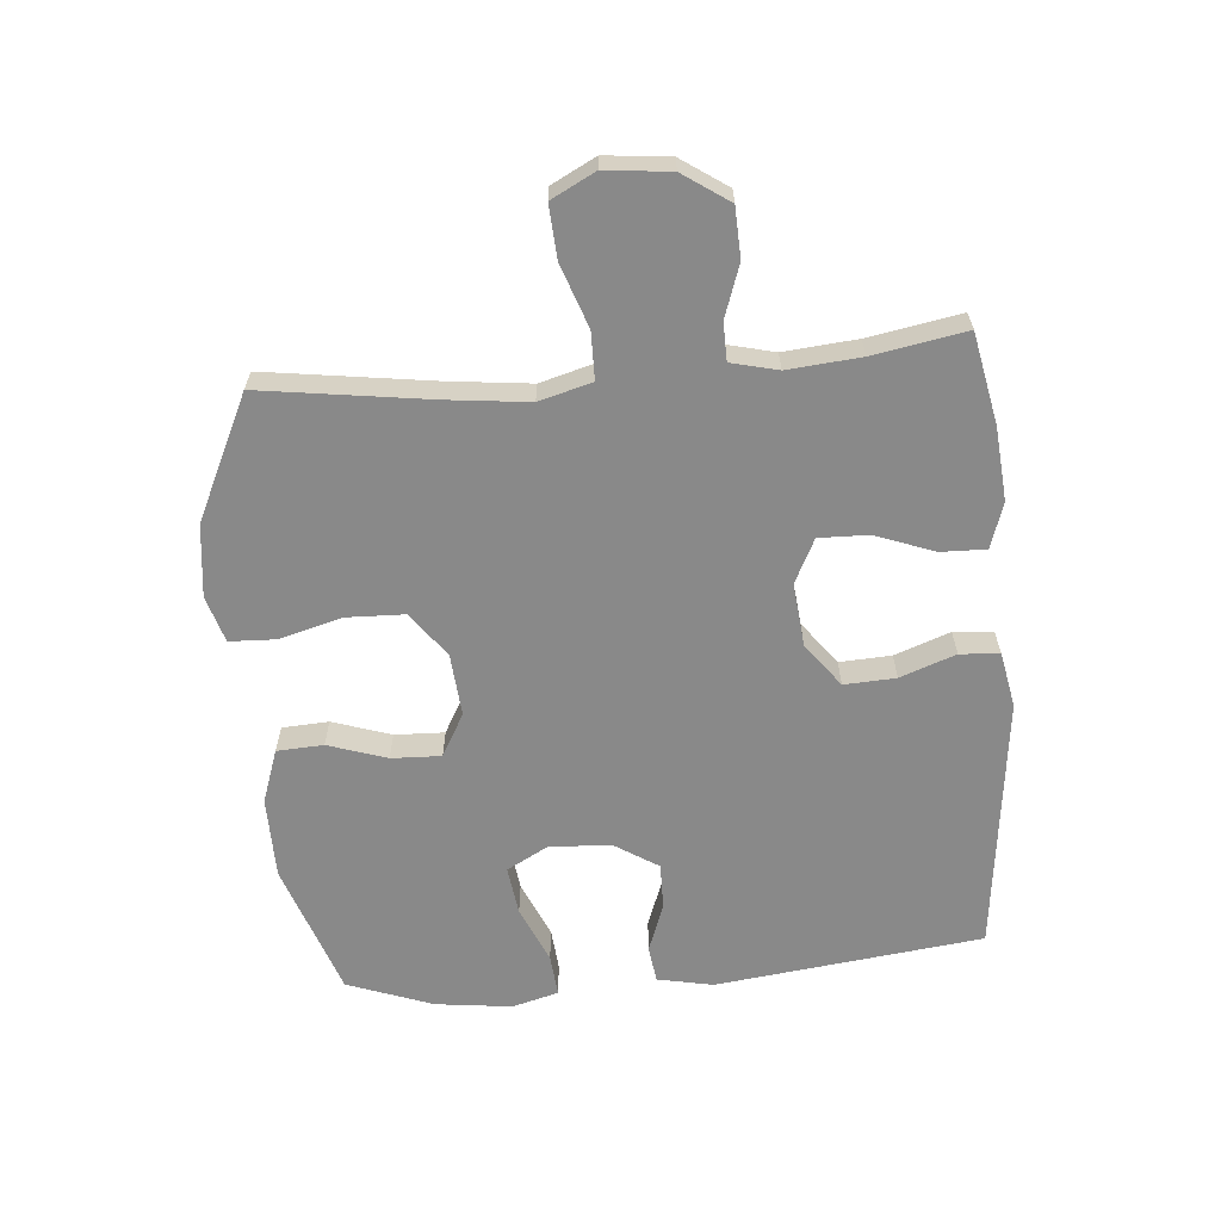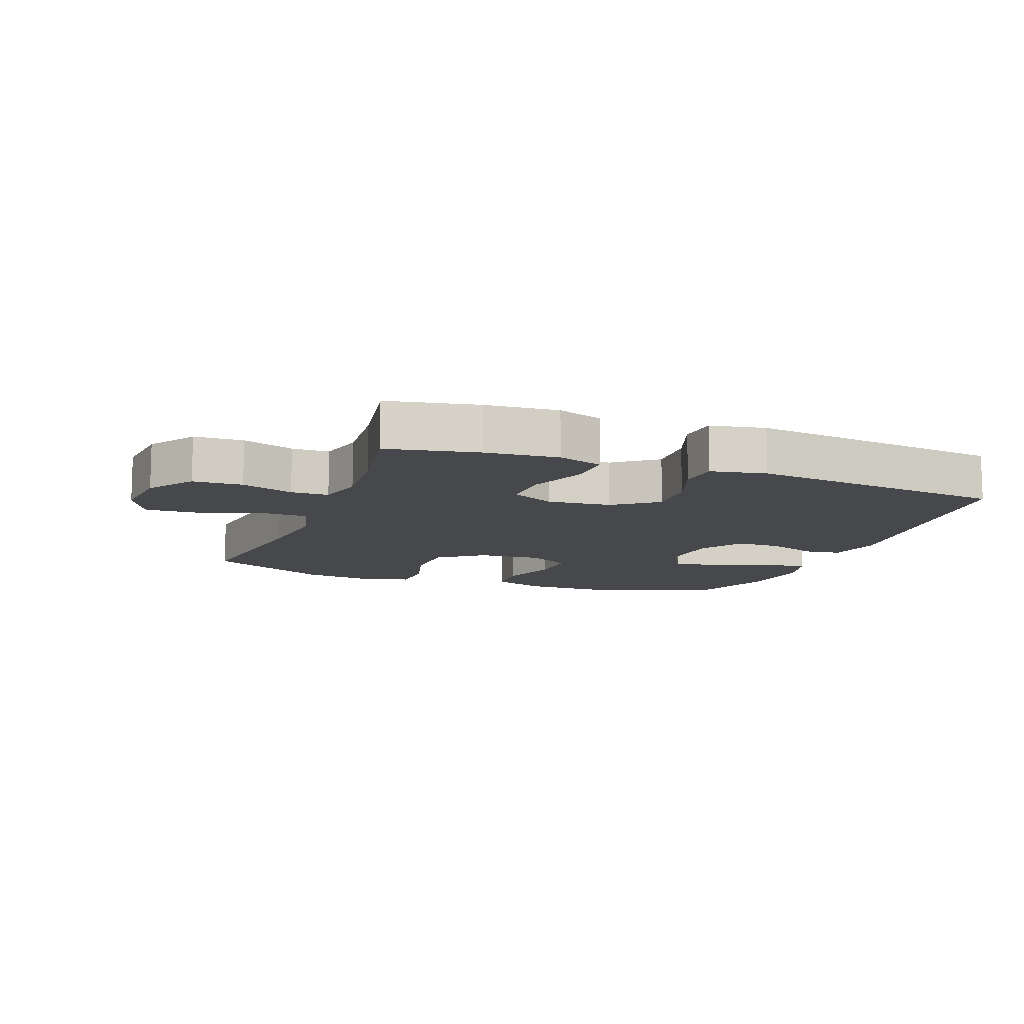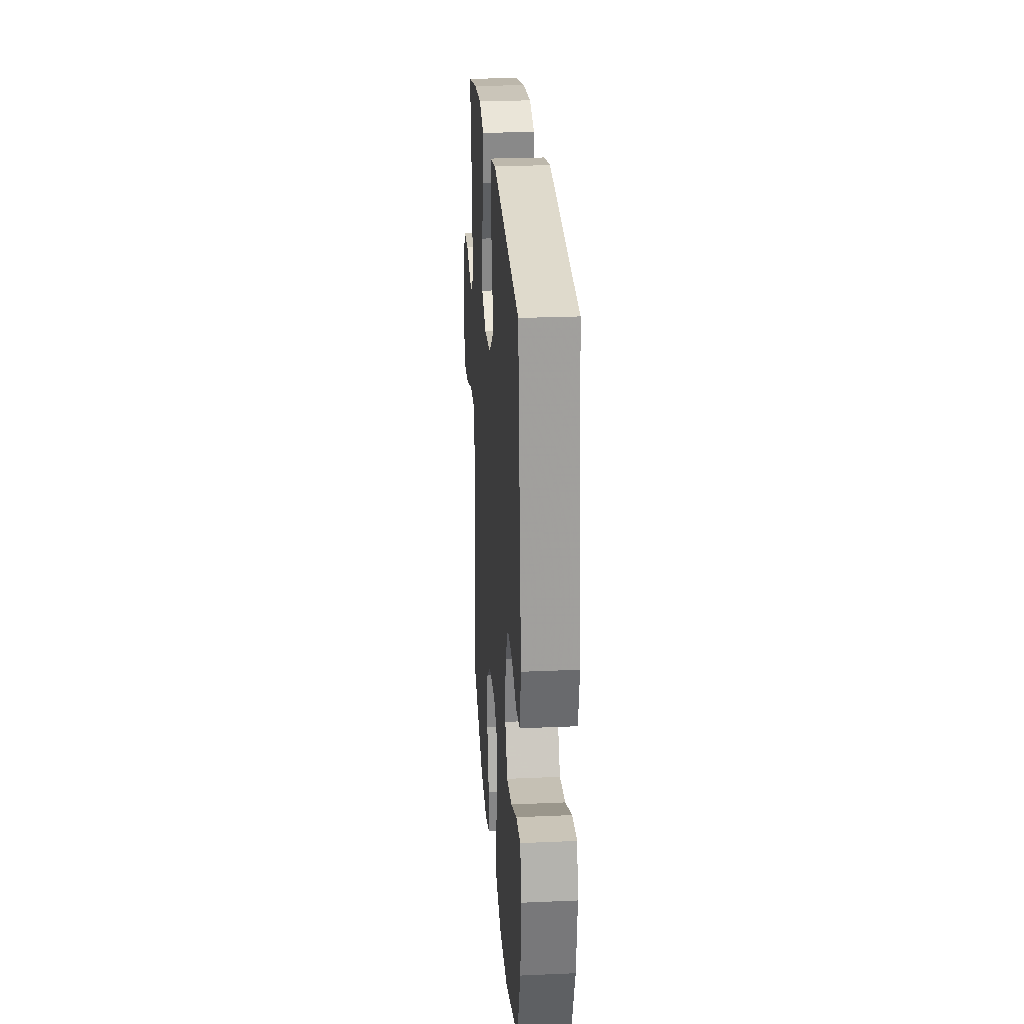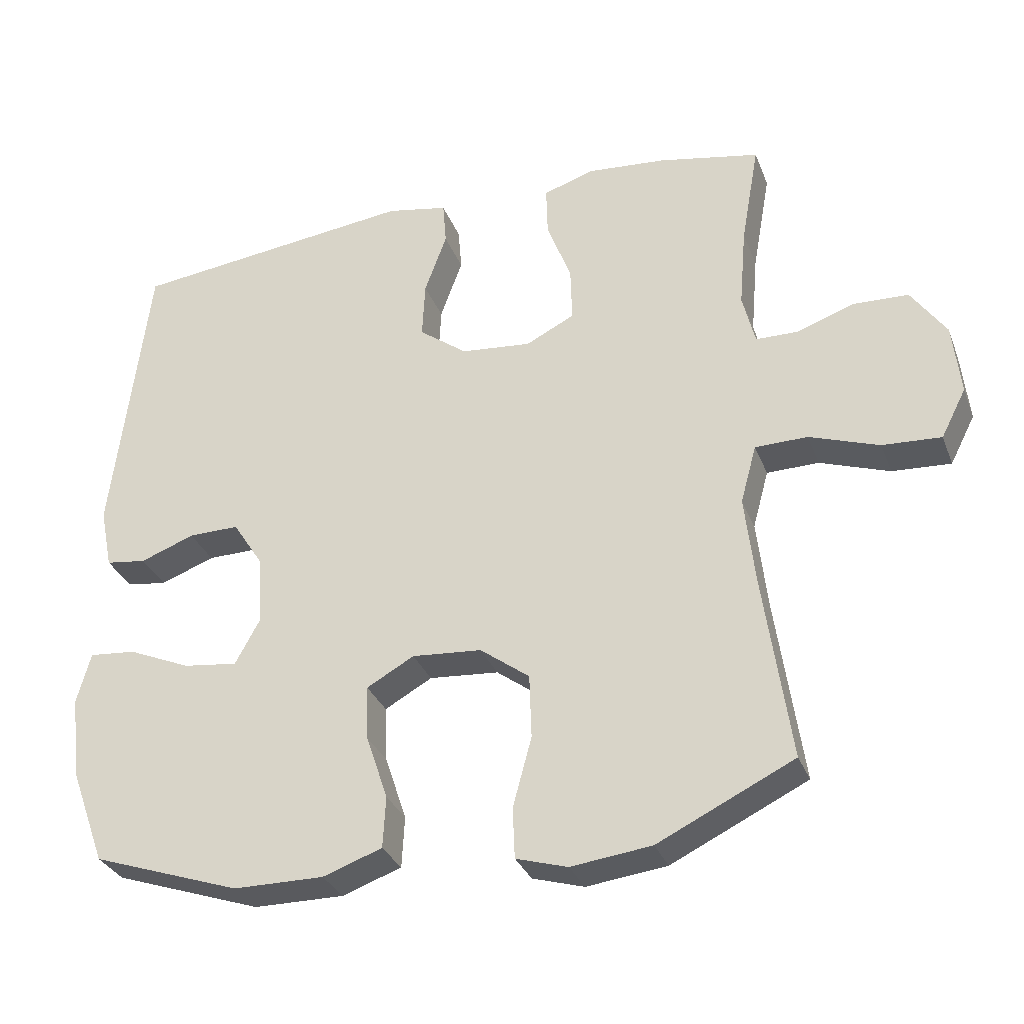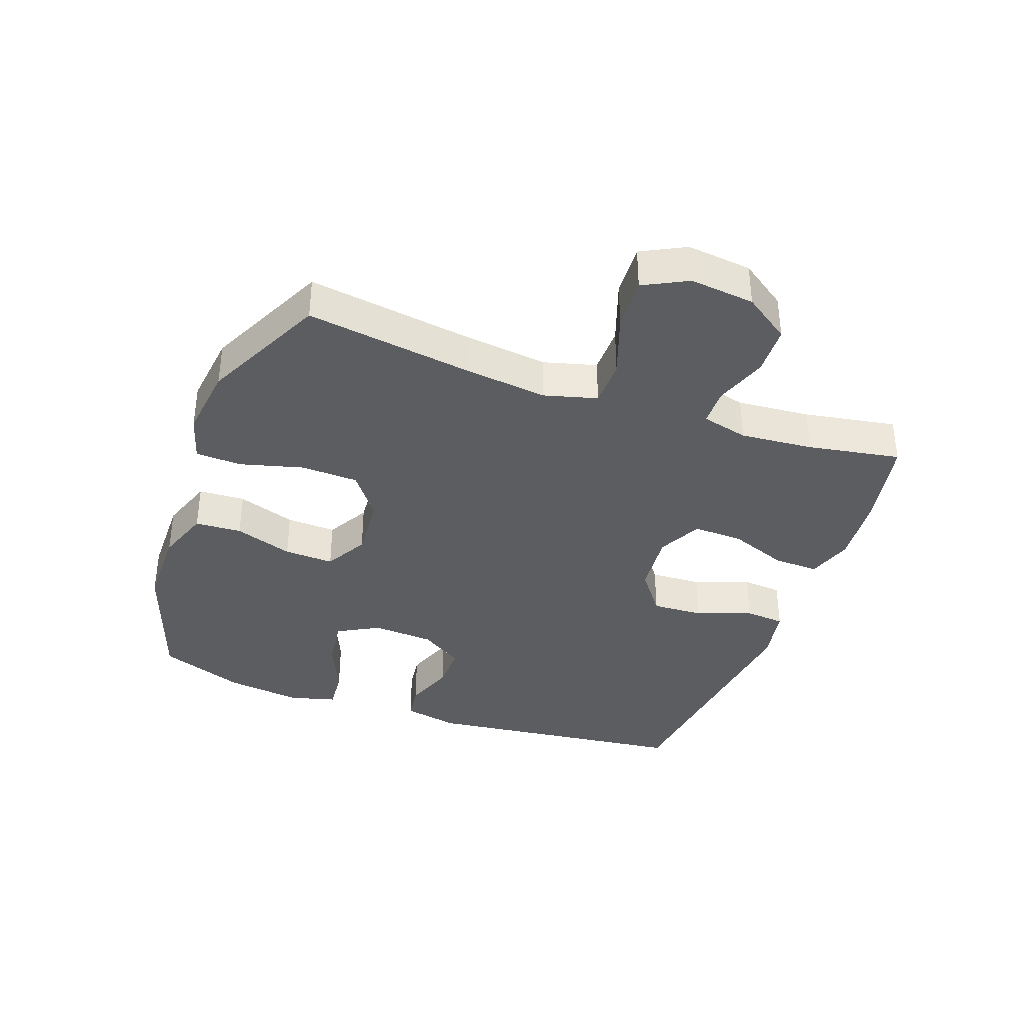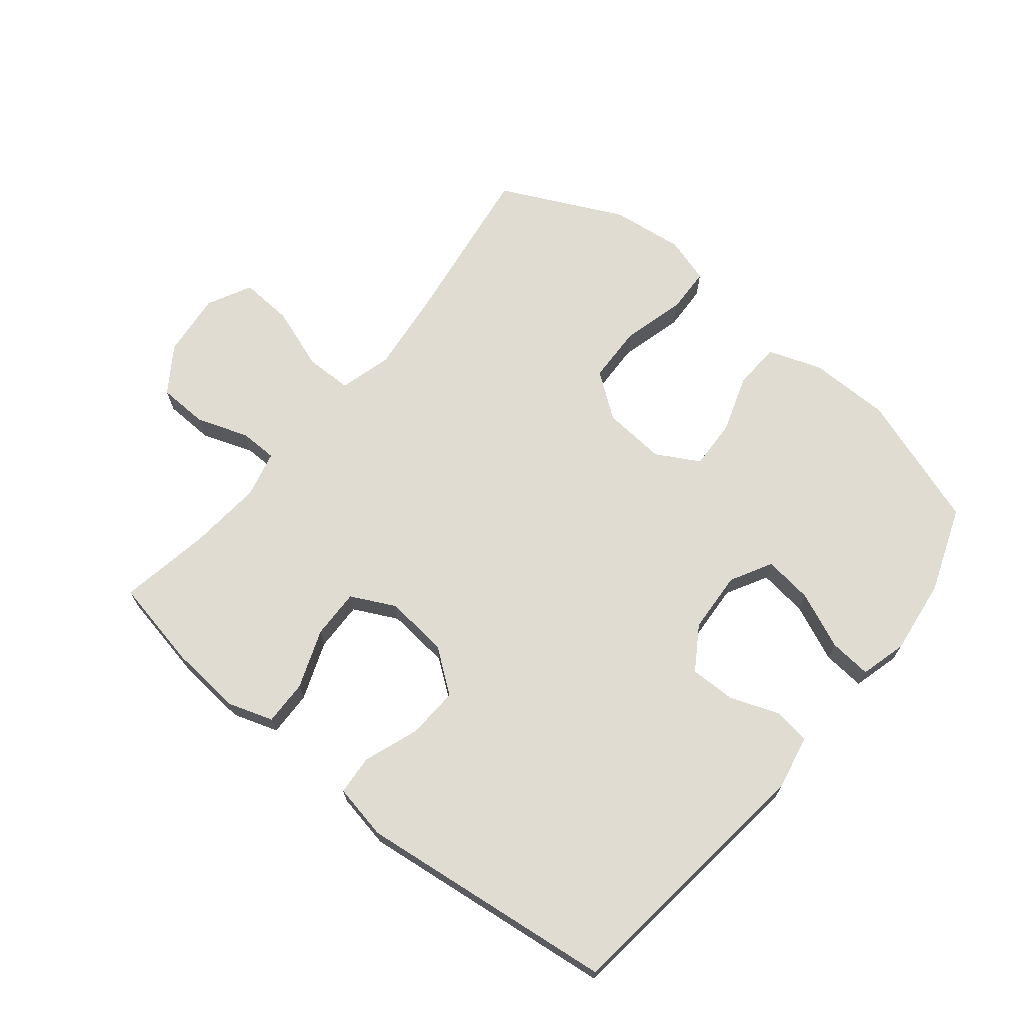
<metadata>
{"format":"obj","ext":"obj","renderer":"f3d","projection":"perspective","resolution":1024,"background":"white","views":[{"elev":-63.1,"azim":-85.0,"up":"+Y"},{"elev":-11.2,"azim":-20.7,"up":"+Y"},{"elev":25.7,"azim":86.0,"up":"+Z"},{"elev":-31.6,"azim":-160.9,"up":"+Z"},{"elev":-37.2,"azim":-109.9,"up":"+Y"},{"elev":69.0,"azim":39.1,"up":"+Y"}]}
</metadata>
<code>
v 0.5 0.07 -0.5
v 0.287 0.07 -0.573
v 0.157 0.07 -0.574
v 0.072 0.07 -0.544
v 0.068 0.07 -0.47
v 0.099 0.07 -0.377
v 0.102 0.07 -0.298
v 0.034 0.07 -0.26
v -0.066 0.07 -0.268
v -0.137 0.07 -0.321
v -0.14 0.07 -0.413
v -0.113 0.07 -0.513
v -0.116 0.07 -0.586
v -0.19 0.07 -0.608
v -0.305 0.07 -0.594
v -0.5 0.07 -0.5
v -0.462 0.07 -0.234
v -0.447 0.07 -0.103
v -0.47 0.07 -0.019
v -0.545 0.07 -0.018
v -0.645 0.07 -0.053
v -0.729 0.07 -0.058
v -0.765 0.07 0.012
v -0.754 0.07 0.115
v -0.704 0.07 0.188
v -0.625 0.07 0.191
v -0.542 0.07 0.162
v -0.482 0.07 0.163
v -0.464 0.07 0.237
v -0.474 0.07 0.353
v -0.5 0.07 0.5
v -0.355 0.07 0.529
v -0.24 0.07 0.539
v -0.168 0.07 0.515
v -0.17 0.07 0.443
v -0.205 0.07 0.35
v -0.207 0.07 0.271
v -0.137 0.07 0.236
v -0.036 0.07 0.246
v 0.033 0.07 0.298
v 0.029 0.07 0.38
v -0.003 0.07 0.468
v 0.002 0.07 0.531
v 0.09 0.07 0.548
v 0.5 0.07 0.5
v 0.551 0.07 0.075
v 0.533 0.07 -0.013
v 0.475 0.07 -0.021
v 0.397 0.07 0.008
v 0.324 0.07 0.009
v 0.28 0.07 -0.06
v 0.274 0.07 -0.158
v 0.31 0.07 -0.224
v 0.388 0.07 -0.214
v 0.478 0.07 -0.175
v 0.545 0.07 -0.169
v 0.565 0.07 -0.243
v 0.55 0.07 -0.364
v 0.5 0 -0.5
v 0.287 0 -0.573
v 0.157 0 -0.574
v 0.072 0 -0.544
v 0.068 0 -0.47
v 0.099 0 -0.377
v 0.102 0 -0.298
v 0.034 0 -0.26
v -0.066 0 -0.268
v -0.137 0 -0.321
v -0.14 0 -0.413
v -0.113 0 -0.513
v -0.116 0 -0.586
v -0.19 0 -0.608
v -0.305 0 -0.594
v -0.5 0 -0.5
v -0.462 0 -0.234
v -0.447 0 -0.103
v -0.47 0 -0.019
v -0.545 0 -0.018
v -0.645 0 -0.053
v -0.729 0 -0.058
v -0.765 0 0.012
v -0.754 0 0.115
v -0.704 0 0.188
v -0.625 0 0.191
v -0.542 0 0.162
v -0.482 0 0.163
v -0.464 0 0.237
v -0.474 0 0.353
v -0.5 0 0.5
v -0.355 0 0.529
v -0.24 0 0.539
v -0.168 0 0.515
v -0.17 0 0.443
v -0.205 0 0.35
v -0.207 0 0.271
v -0.137 0 0.236
v -0.036 0 0.246
v 0.033 0 0.298
v 0.029 0 0.38
v -0.003 0 0.468
v 0.002 0 0.531
v 0.09 0 0.548
v 0.5 0 0.5
v 0.551 0 0.075
v 0.533 0 -0.013
v 0.475 0 -0.021
v 0.397 0 0.008
v 0.324 0 0.009
v 0.28 0 -0.06
v 0.274 0 -0.158
v 0.31 0 -0.224
v 0.388 0 -0.214
v 0.478 0 -0.175
v 0.545 0 -0.169
v 0.565 0 -0.243
v 0.55 0 -0.364
f 54 55 56 57
f 53 54 57 58
f 46 47 48 49
f 46 49 50
f 45 46 50
f 44 45 50 51
f 41 42 43 44
f 40 41 44 51
f 33 34 35 36
f 33 36 37
f 30 31 32 33
f 29 30 33 37
f 28 29 37 38
f 24 25 26 27
f 24 27 28
f 23 24 28
f 20 21 22 23
f 19 20 23 28
f 18 19 28 38
f 14 15 16 17
f 11 12 13 14
f 10 11 14 17
f 9 10 17 18
f 3 4 5 6
f 3 6 7
f 2 3 7
f 53 58 1 2
f 52 53 2 7
f 39 40 51 52
f 39 52 7 8
f 18 38 39
f 8 9 18 39
f 115 114 113 112
f 116 115 112 111
f 107 106 105 104
f 108 107 104
f 108 104 103
f 109 108 103 102
f 102 101 100 99
f 109 102 99 98
f 94 93 92 91
f 95 94 91
f 91 90 89 88
f 95 91 88 87
f 96 95 87 86
f 85 84 83 82
f 86 85 82
f 86 82 81
f 81 80 79 78
f 86 81 78 77
f 96 86 77 76
f 75 74 73 72
f 72 71 70 69
f 75 72 69 68
f 76 75 68 67
f 64 63 62 61
f 65 64 61
f 65 61 60
f 60 59 116 111
f 65 60 111 110
f 110 109 98 97
f 66 65 110 97
f 97 96 76
f 97 76 67 66
f 1 59 60 2
f 2 60 61 3
f 3 61 62 4
f 4 62 63 5
f 5 63 64 6
f 6 64 65 7
f 7 65 66 8
f 8 66 67 9
f 9 67 68 10
f 10 68 69 11
f 11 69 70 12
f 12 70 71 13
f 13 71 72 14
f 14 72 73 15
f 15 73 74 16
f 16 74 75 17
f 17 75 76 18
f 18 76 77 19
f 19 77 78 20
f 20 78 79 21
f 21 79 80 22
f 22 80 81 23
f 23 81 82 24
f 24 82 83 25
f 25 83 84 26
f 26 84 85 27
f 27 85 86 28
f 28 86 87 29
f 29 87 88 30
f 30 88 89 31
f 31 89 90 32
f 32 90 91 33
f 33 91 92 34
f 34 92 93 35
f 35 93 94 36
f 36 94 95 37
f 37 95 96 38
f 38 96 97 39
f 39 97 98 40
f 40 98 99 41
f 41 99 100 42
f 42 100 101 43
f 43 101 102 44
f 44 102 103 45
f 45 103 104 46
f 46 104 105 47
f 47 105 106 48
f 48 106 107 49
f 49 107 108 50
f 50 108 109 51
f 51 109 110 52
f 52 110 111 53
f 53 111 112 54
f 54 112 113 55
f 55 113 114 56
f 56 114 115 57
f 57 115 116 58
f 58 116 59 1

</code>
